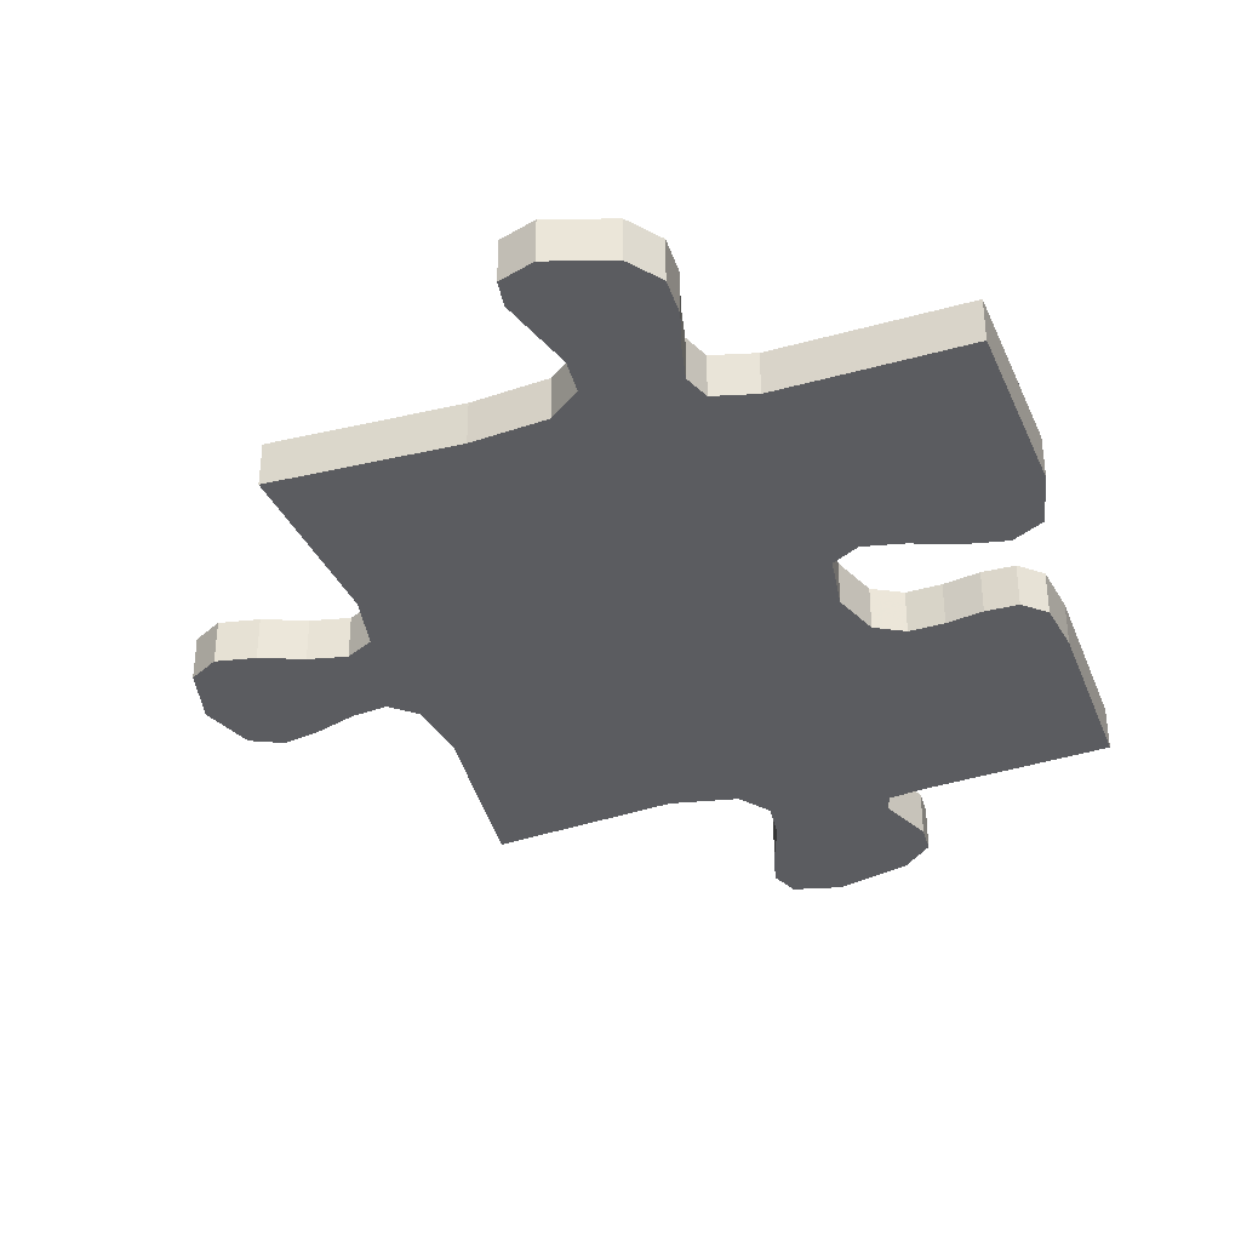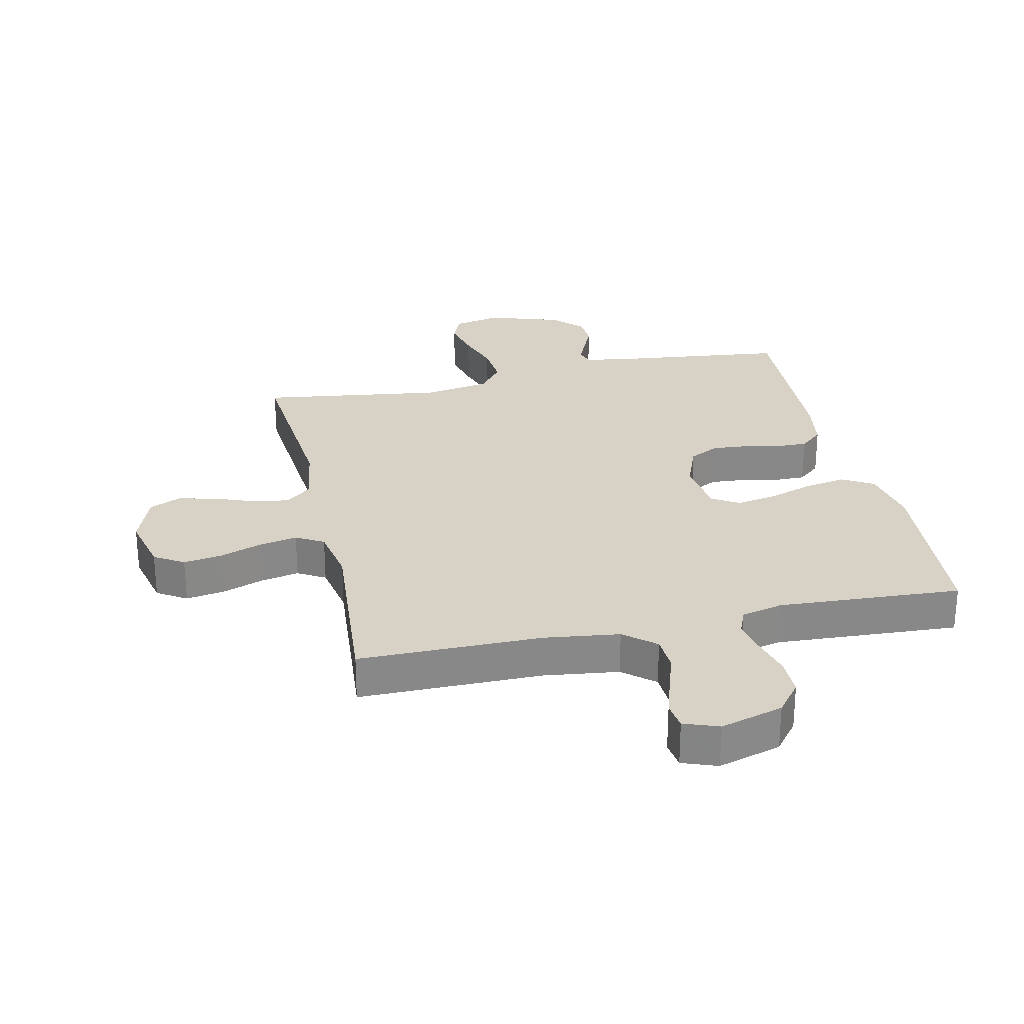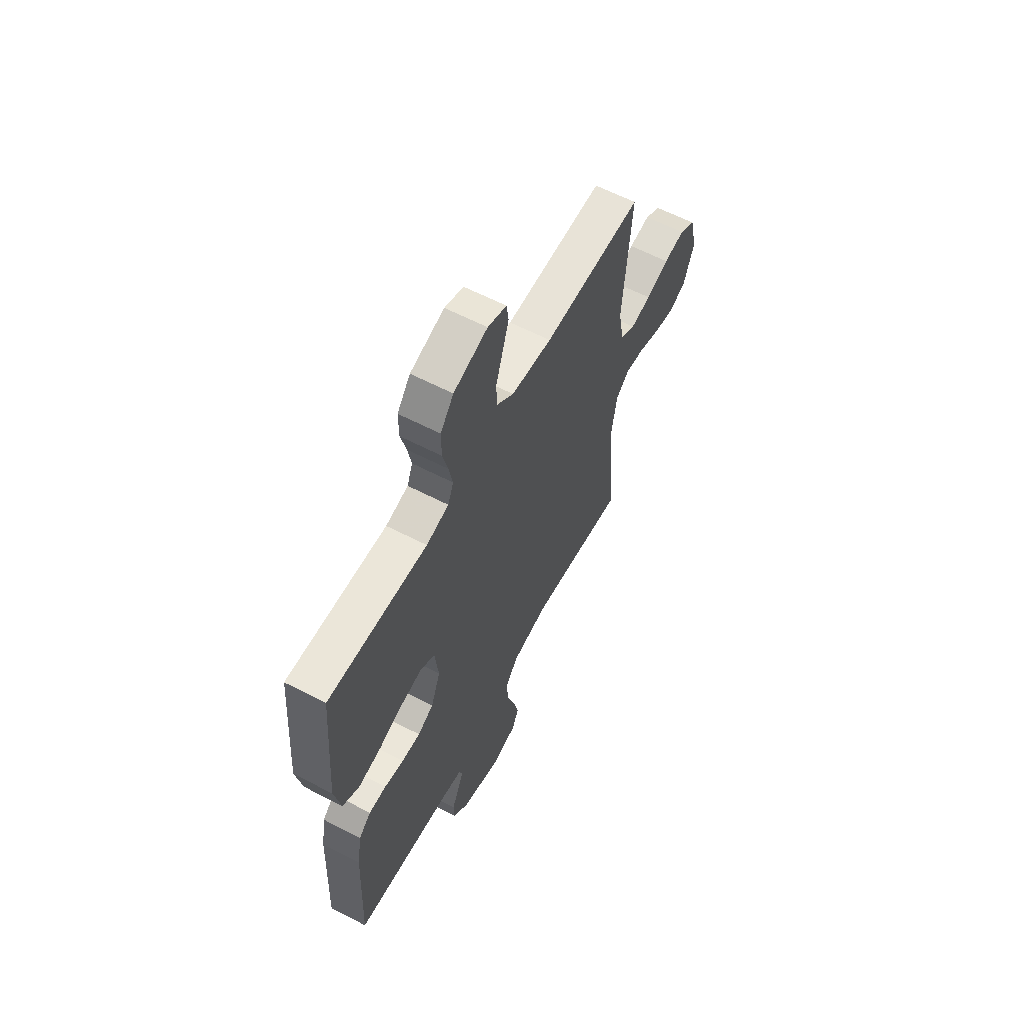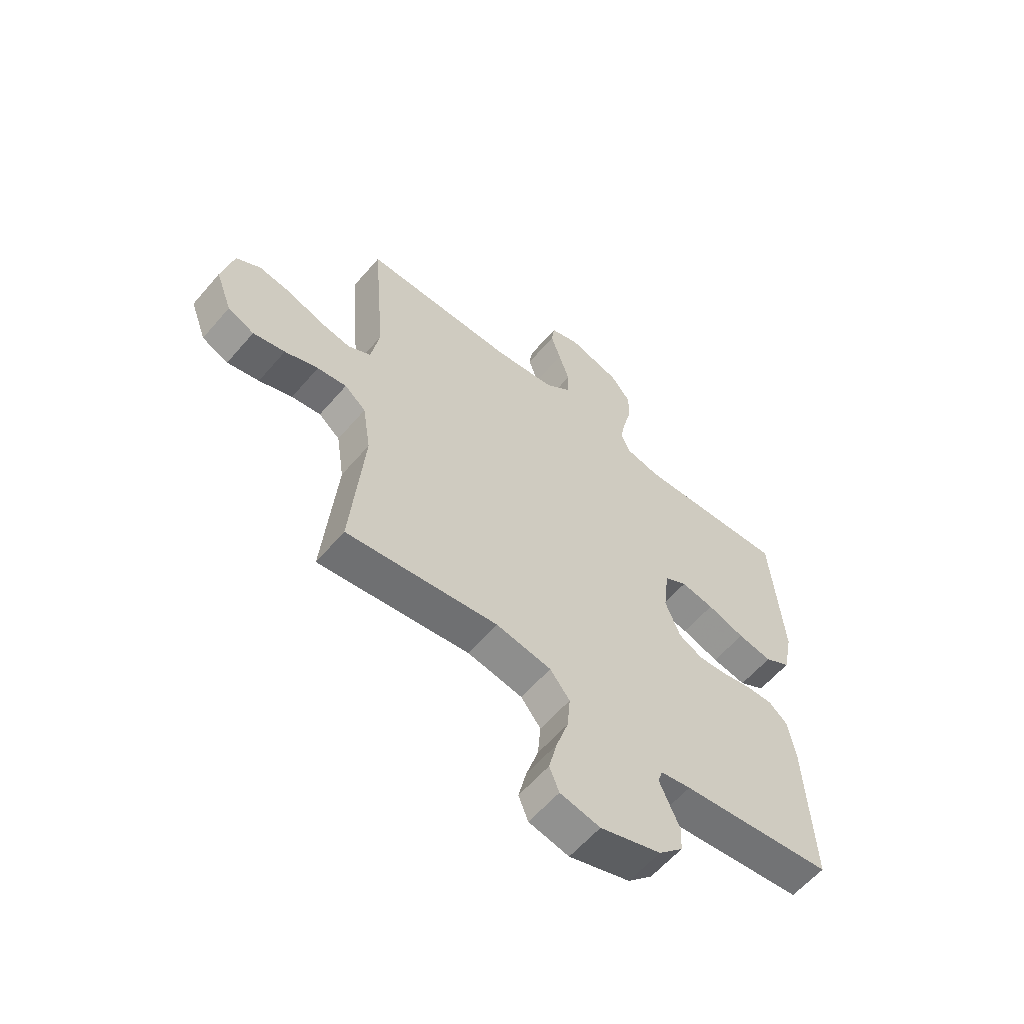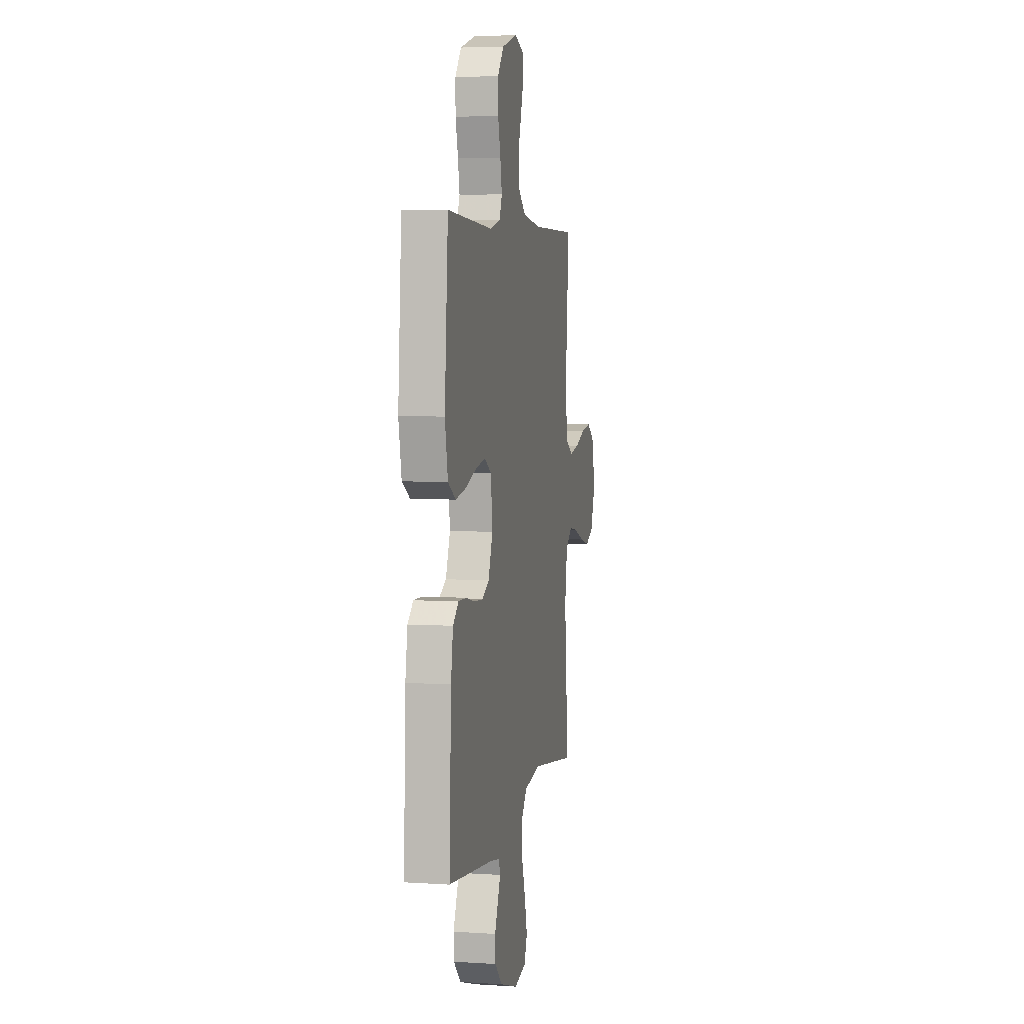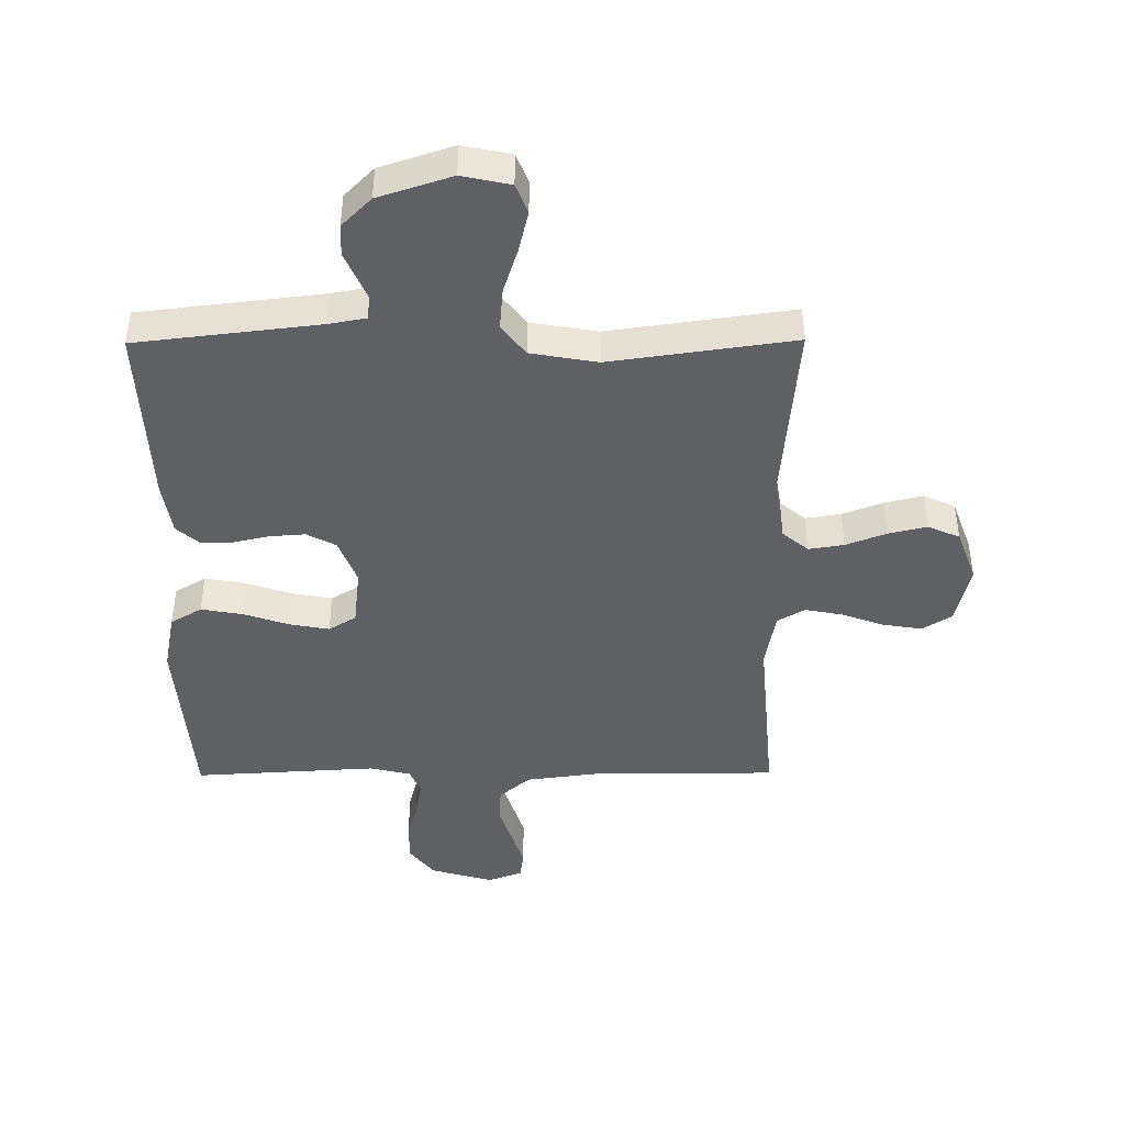
<metadata>
{"format":"obj","ext":"obj","renderer":"f3d","projection":"perspective","resolution":1024,"background":"white","views":[{"elev":-35.3,"azim":17.2,"up":"+Y"},{"elev":27.5,"azim":-12.5,"up":"+Y"},{"elev":61.5,"azim":117.8,"up":"+Z"},{"elev":-59.7,"azim":-40.3,"up":"+Z"},{"elev":5.0,"azim":101.5,"up":"+Z"},{"elev":-44.2,"azim":-179.6,"up":"+Y"}]}
</metadata>
<code>
v 0.5 0.07 -0.5
v 0.2 0.07 -0.535
v 0.14 0.07 -0.546
v 0.131 0.07 -0.575
v 0.149 0.07 -0.616
v 0.17 0.07 -0.664
v 0.168 0.07 -0.715
v 0.12 0.07 -0.763
v 0 0.07 -0.802
v -0.079 0.07 -0.785
v -0.098 0.07 -0.737
v -0.082 0.07 -0.67
v -0.058 0.07 -0.596
v -0.052 0.07 -0.527
v -0.091 0.07 -0.477
v -0.2 0.07 -0.458
v -0.5 0.07 -0.5
v -0.474 0.07 -0.2
v -0.49 0.07 -0.096
v -0.532 0.07 -0.061
v -0.59 0.07 -0.07
v -0.656 0.07 -0.095
v -0.719 0.07 -0.11
v -0.771 0.07 -0.087
v -0.803 0.07 0
v -0.78 0.07 0.098
v -0.732 0.07 0.128
v -0.668 0.07 0.118
v -0.599 0.07 0.093
v -0.537 0.07 0.081
v -0.492 0.07 0.107
v -0.475 0.07 0.2
v -0.5 0.07 0.5
v -0.2 0.07 0.5
v -0.077 0.07 0.516
v -0.026 0.07 0.559
v -0.023 0.07 0.617
v -0.044 0.07 0.682
v -0.063 0.07 0.742
v -0.057 0.07 0.787
v 0 0.07 0.808
v 0.103 0.07 0.778
v 0.143 0.07 0.727
v 0.143 0.07 0.664
v 0.126 0.07 0.599
v 0.115 0.07 0.541
v 0.132 0.07 0.499
v 0.2 0.07 0.483
v 0.5 0.07 0.5
v 0.523 0.07 0.2
v 0.504 0.07 0.103
v 0.453 0.07 0.073
v 0.385 0.07 0.085
v 0.311 0.07 0.11
v 0.246 0.07 0.122
v 0.201 0.07 0.095
v 0.19 0.07 0
v 0.219 0.07 -0.075
v 0.267 0.07 -0.1
v 0.324 0.07 -0.096
v 0.383 0.07 -0.083
v 0.436 0.07 -0.082
v 0.473 0.07 -0.114
v 0.487 0.07 -0.2
v 0.5 0 -0.5
v 0.2 0 -0.535
v 0.14 0 -0.546
v 0.131 0 -0.575
v 0.149 0 -0.616
v 0.17 0 -0.664
v 0.168 0 -0.715
v 0.12 0 -0.763
v 0 0 -0.802
v -0.079 0 -0.785
v -0.098 0 -0.737
v -0.082 0 -0.67
v -0.058 0 -0.596
v -0.052 0 -0.527
v -0.091 0 -0.477
v -0.2 0 -0.458
v -0.5 0 -0.5
v -0.474 0 -0.2
v -0.49 0 -0.096
v -0.532 0 -0.061
v -0.59 0 -0.07
v -0.656 0 -0.095
v -0.719 0 -0.11
v -0.771 0 -0.087
v -0.803 0 0
v -0.78 0 0.098
v -0.732 0 0.128
v -0.668 0 0.118
v -0.599 0 0.093
v -0.537 0 0.081
v -0.492 0 0.107
v -0.475 0 0.2
v -0.5 0 0.5
v -0.2 0 0.5
v -0.077 0 0.516
v -0.026 0 0.559
v -0.023 0 0.617
v -0.044 0 0.682
v -0.063 0 0.742
v -0.057 0 0.787
v 0 0 0.808
v 0.103 0 0.778
v 0.143 0 0.727
v 0.143 0 0.664
v 0.126 0 0.599
v 0.115 0 0.541
v 0.132 0 0.499
v 0.2 0 0.483
v 0.5 0 0.5
v 0.523 0 0.2
v 0.504 0 0.103
v 0.453 0 0.073
v 0.385 0 0.085
v 0.311 0 0.11
v 0.246 0 0.122
v 0.201 0 0.095
v 0.19 0 0
v 0.219 0 -0.075
v 0.267 0 -0.1
v 0.324 0 -0.096
v 0.383 0 -0.083
v 0.436 0 -0.082
v 0.473 0 -0.114
v 0.487 0 -0.2
f 63 64 1 2
f 60 61 62 63
f 59 60 63 2
f 58 59 2 3
f 57 58 3 4
f 51 52 53 54
f 51 54 55
f 48 49 50 51
f 47 48 51 55
f 46 47 55 56
f 42 43 44 45
f 42 45 46
f 41 42 46
f 37 38 39 40
f 37 40 41 46
f 32 33 34
f 31 32 34 35
f 26 27 28 29
f 26 29 30
f 25 26 30
f 24 25 30
f 21 22 23 24
f 20 21 24 30
f 19 20 30 31
f 16 17 18
f 15 16 18 19
f 10 11 12 13
f 8 9 10 13
f 8 13 14
f 7 8 14
f 4 5 6 7
f 4 7 14 15
f 37 46 56 57
f 36 37 57 4
f 19 31 35 36
f 4 15 19 36
f 66 65 128 127
f 127 126 125 124
f 66 127 124 123
f 67 66 123 122
f 68 67 122 121
f 118 117 116 115
f 119 118 115
f 115 114 113 112
f 119 115 112 111
f 120 119 111 110
f 109 108 107 106
f 110 109 106
f 110 106 105
f 104 103 102 101
f 110 105 104 101
f 98 97 96
f 99 98 96 95
f 93 92 91 90
f 94 93 90
f 94 90 89
f 94 89 88
f 88 87 86 85
f 94 88 85 84
f 95 94 84 83
f 82 81 80
f 83 82 80 79
f 77 76 75 74
f 77 74 73 72
f 78 77 72
f 78 72 71
f 71 70 69 68
f 79 78 71 68
f 121 120 110 101
f 68 121 101 100
f 100 99 95 83
f 100 83 79 68
f 1 65 66 2
f 2 66 67 3
f 3 67 68 4
f 4 68 69 5
f 5 69 70 6
f 6 70 71 7
f 7 71 72 8
f 8 72 73 9
f 9 73 74 10
f 10 74 75 11
f 11 75 76 12
f 12 76 77 13
f 13 77 78 14
f 14 78 79 15
f 15 79 80 16
f 16 80 81 17
f 17 81 82 18
f 18 82 83 19
f 19 83 84 20
f 20 84 85 21
f 21 85 86 22
f 22 86 87 23
f 23 87 88 24
f 24 88 89 25
f 25 89 90 26
f 26 90 91 27
f 27 91 92 28
f 28 92 93 29
f 29 93 94 30
f 30 94 95 31
f 31 95 96 32
f 32 96 97 33
f 33 97 98 34
f 34 98 99 35
f 35 99 100 36
f 36 100 101 37
f 37 101 102 38
f 38 102 103 39
f 39 103 104 40
f 40 104 105 41
f 41 105 106 42
f 42 106 107 43
f 43 107 108 44
f 44 108 109 45
f 45 109 110 46
f 46 110 111 47
f 47 111 112 48
f 48 112 113 49
f 49 113 114 50
f 50 114 115 51
f 51 115 116 52
f 52 116 117 53
f 53 117 118 54
f 54 118 119 55
f 55 119 120 56
f 56 120 121 57
f 57 121 122 58
f 58 122 123 59
f 59 123 124 60
f 60 124 125 61
f 61 125 126 62
f 62 126 127 63
f 63 127 128 64
f 64 128 65 1

</code>
